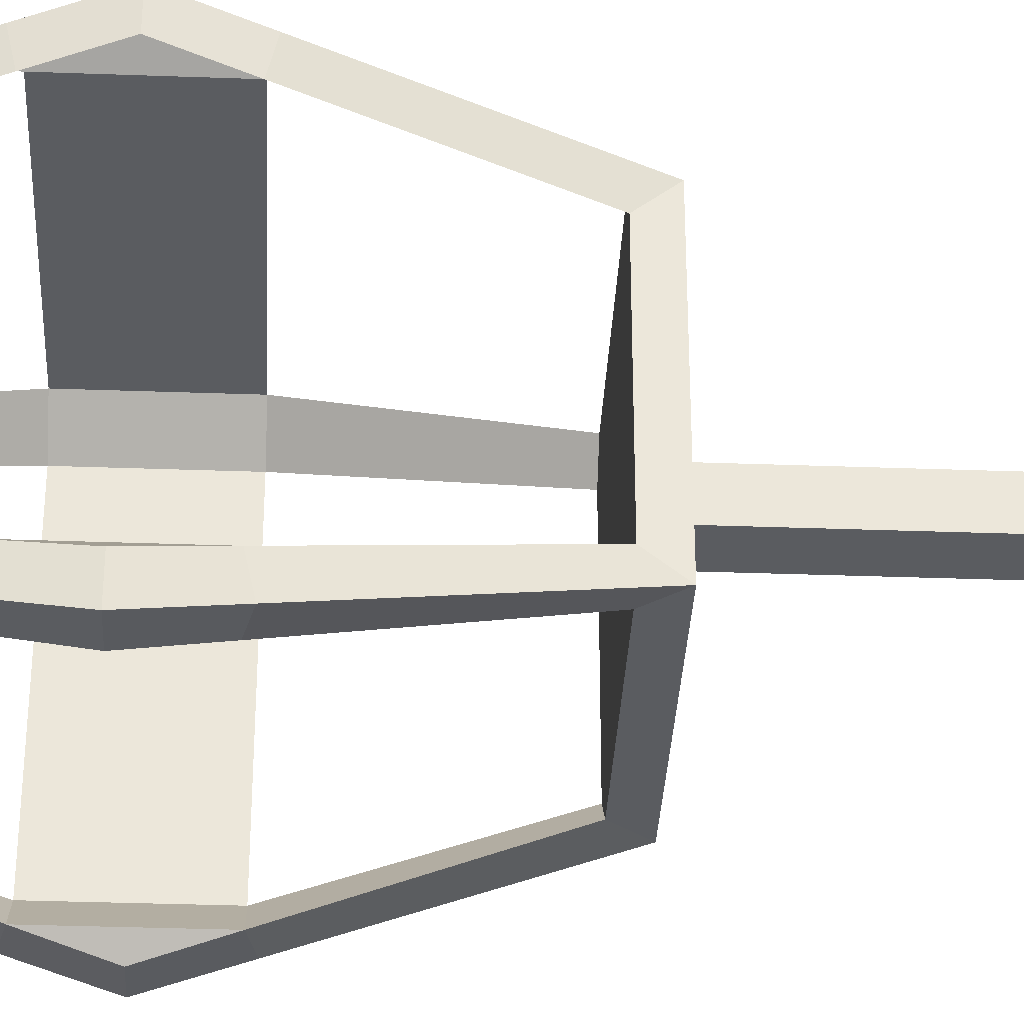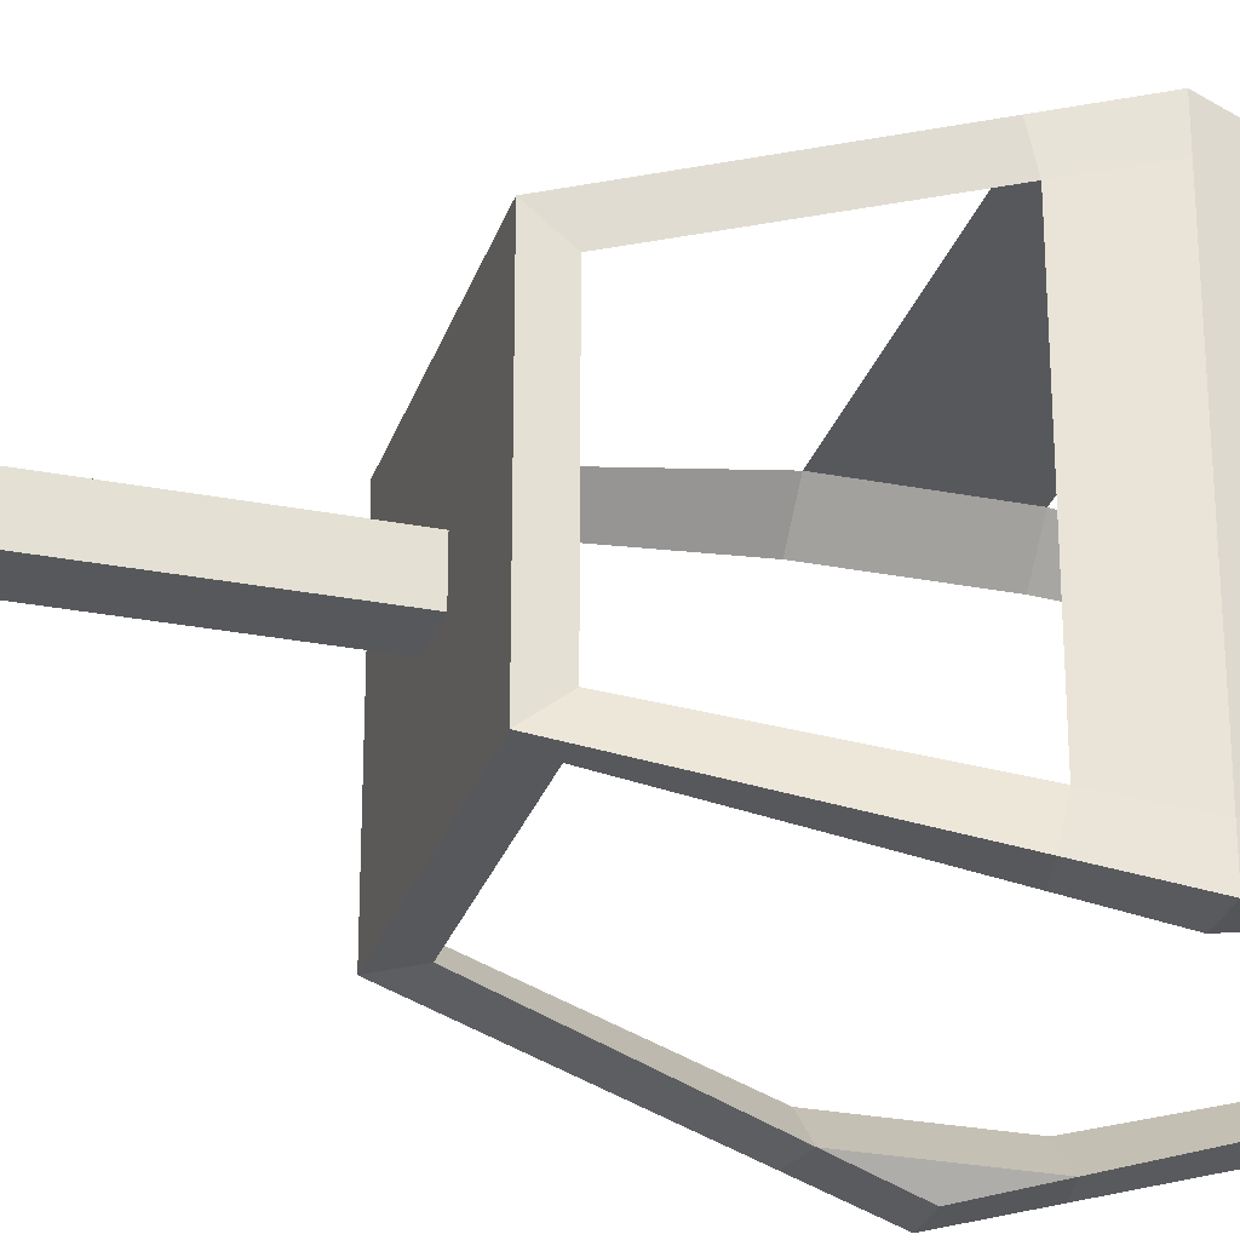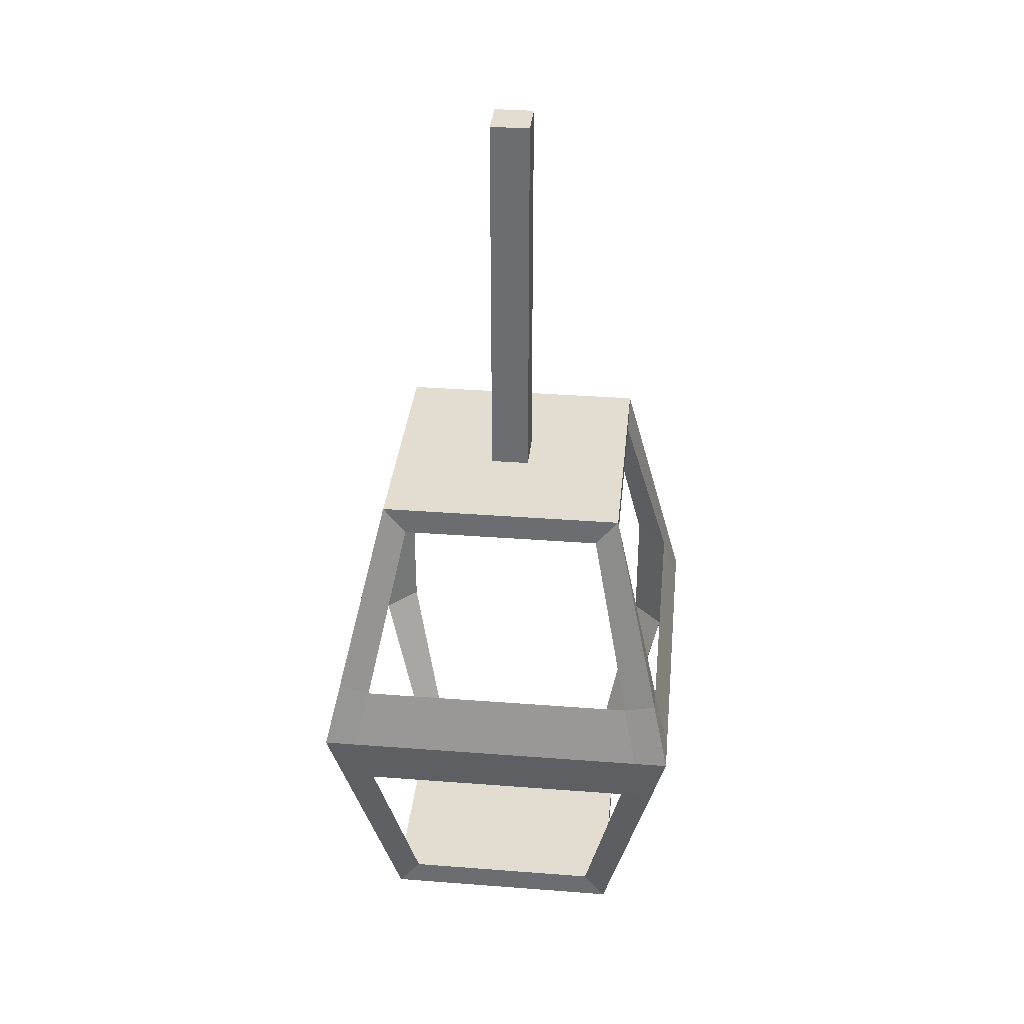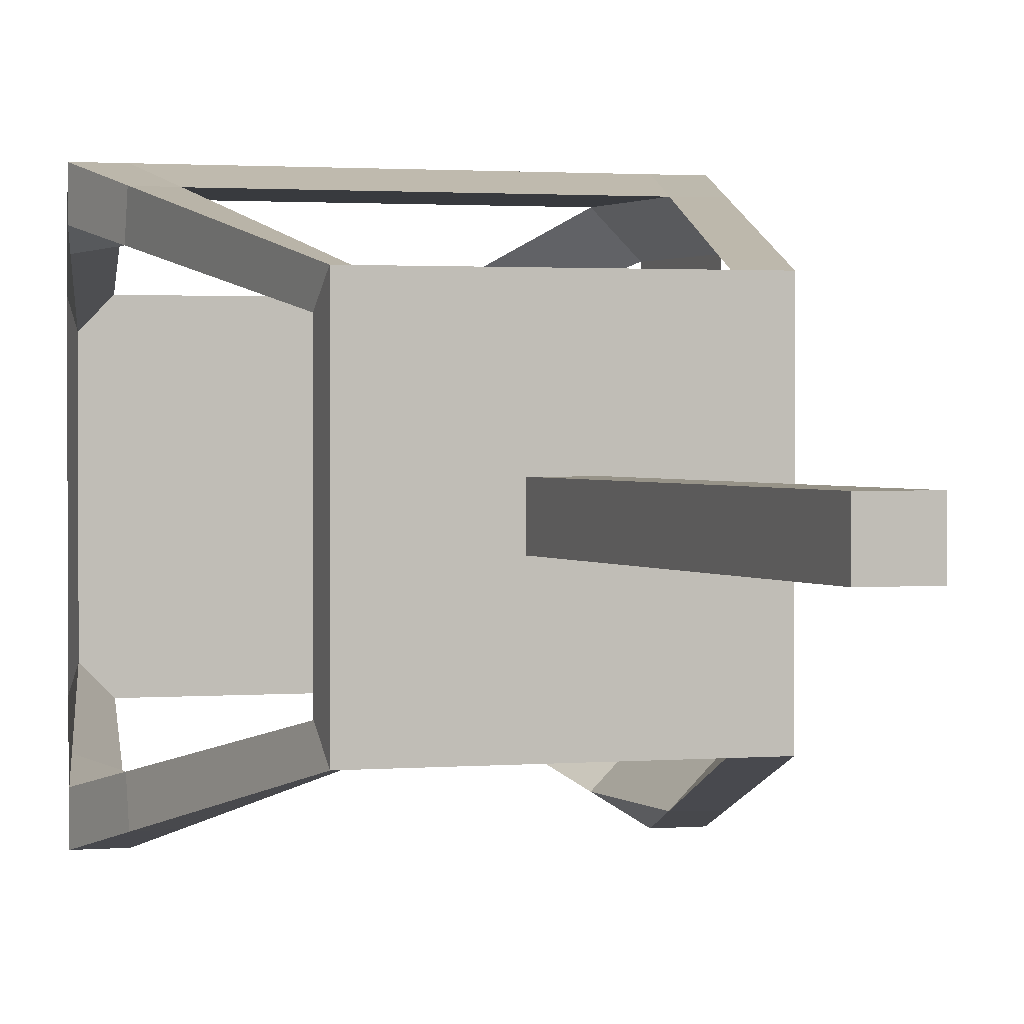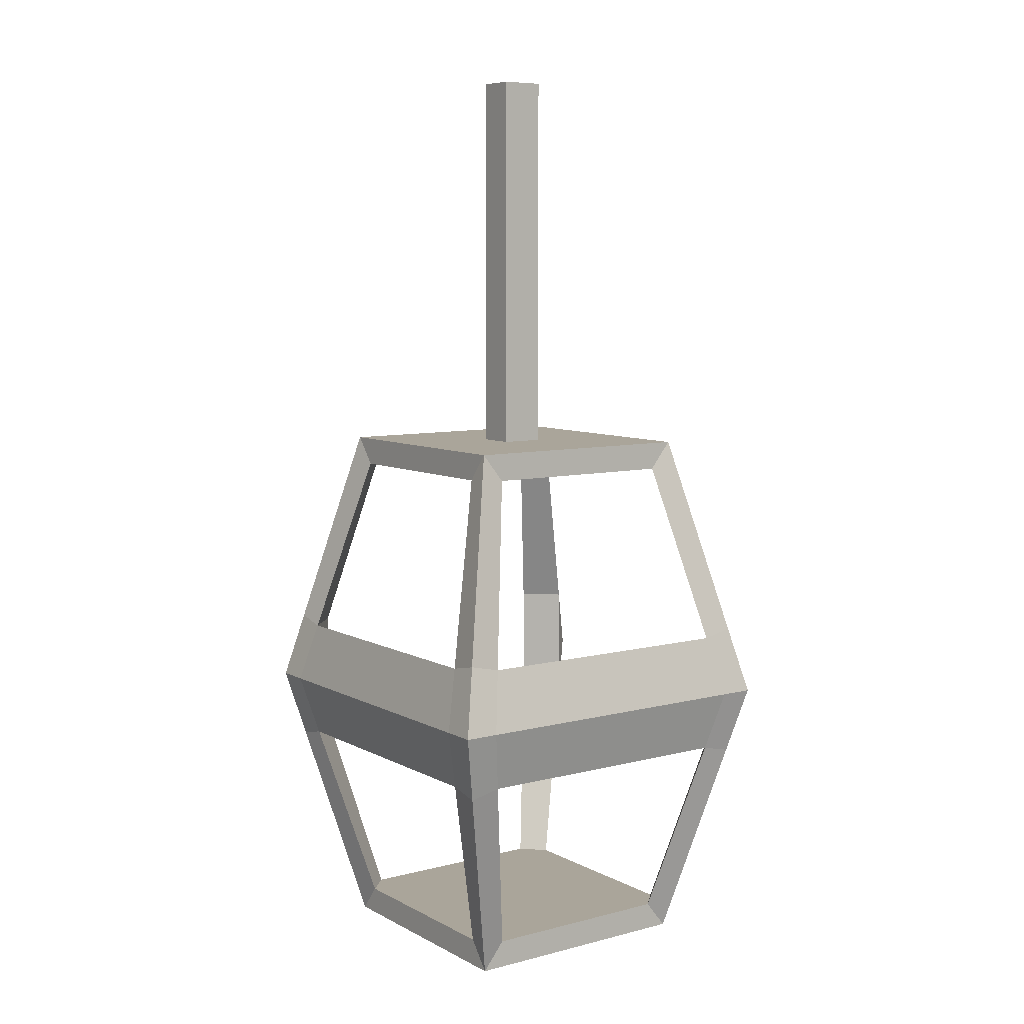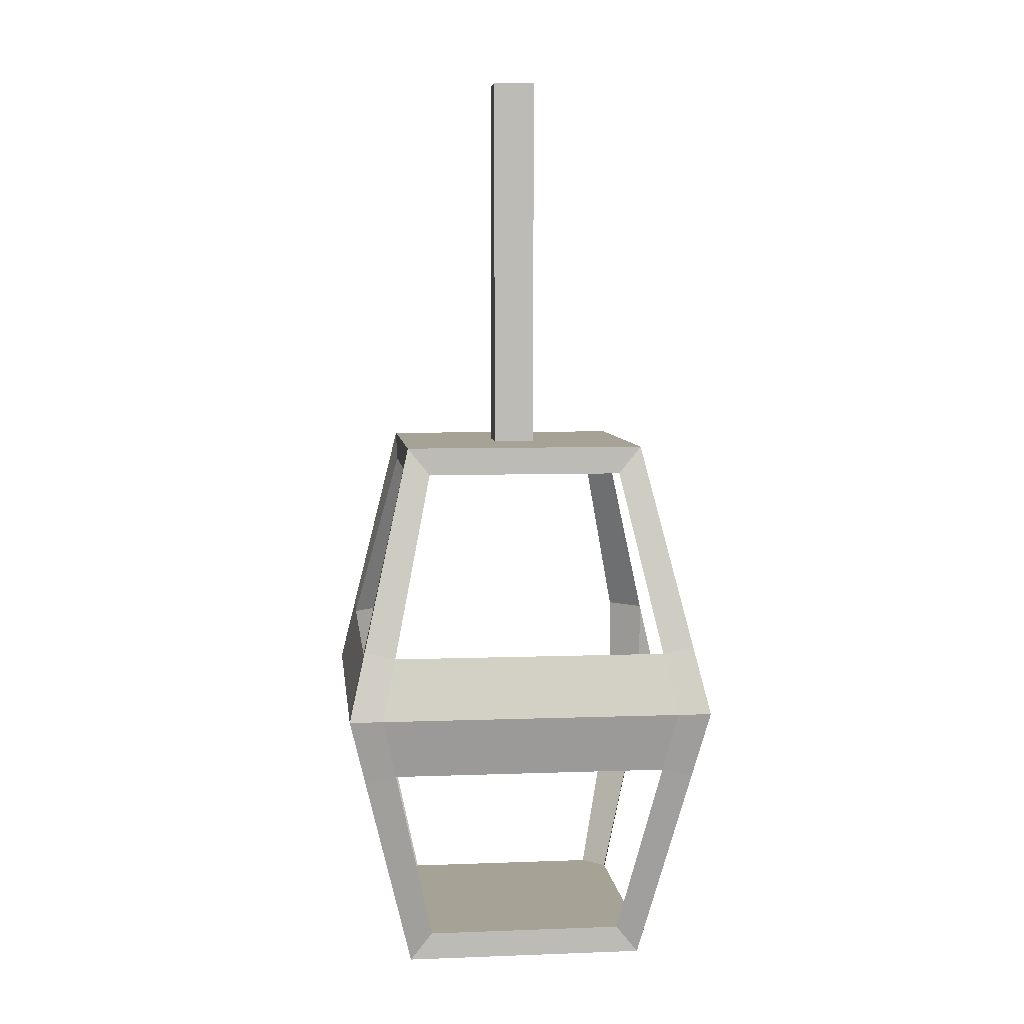
<metadata>
{"format":"obj","ext":"obj","renderer":"f3d","projection":"perspective","resolution":1024,"background":"white","views":[{"elev":-34.3,"azim":87.2,"up":"+Z"},{"elev":-28.0,"azim":-106.6,"up":"+Z"},{"elev":35.2,"azim":-84.2,"up":"+Y"},{"elev":1.4,"azim":160.4,"up":"+Z"},{"elev":7.6,"azim":-35.5,"up":"+Y"},{"elev":6.3,"azim":-6.4,"up":"+Y"}]}
</metadata>
<code>
g default
v 68.81 -297.6 -84.26
v 68.81 -297.6 84.26
v -84.26 -297.6 68.81
v -68.81 -297.6 84.26
v -84.26 -297.6 -68.81
v 62.89 -325.4 -77.01
v 62.89 -269.9 -77.01
v 62.89 -269.9 77.01
v 62.89 -325.4 77.01
v -62.89 -325.4 77.01
v -77.01 -325.4 62.89
v -77.01 -269.9 62.89
v -62.89 -269.9 77.01
v -77.01 -325.4 -62.89
v -77.01 -269.9 -62.89
v -55.26 -174 55.26
v -55.26 -174 -55.26
v -55.26 -421.2 55.26
v -55.26 -421.2 -55.26
v 55.26 -421.2 55.26
v 55.26 -421.2 -55.26
v 55.26 -174 55.26
v 55.26 -174 -55.26
v -55.26 -186.6 45.13
v -55.26 -186.6 -45.13
v -55.26 -408.6 -45.13
v -55.26 -408.6 45.13
v -49.63 -421.2 45.13
v -49.63 -421.2 -45.13
v 49.63 -421.2 -45.13
v 49.63 -421.2 45.13
v 55.26 -408.6 45.13
v 55.26 -408.6 -45.13
v 55.26 -186.6 -45.13
v 55.26 -186.6 45.13
v 49.63 -174 45.13
v 49.63 -174 -45.13
v -49.63 -174 -45.13
v -49.63 -174 45.13
v 45.13 -186.6 -55.26
v -45.13 -186.6 -55.26
v 45.13 -408.6 -55.26
v -45.13 -408.6 -55.26
v 45.13 -186.6 55.26
v -45.13 -186.6 55.26
v -45.13 -408.6 55.26
v 45.13 -408.6 55.26
v 84.26 -297.6 -84.26
v 68.81 -297.6 -84.26
v 84.26 -297.6 -68.81
v 84.26 -297.6 84.26
v 84.26 -297.6 68.81
v 68.81 -297.6 84.26
v -84.26 -297.6 84.26
v -84.26 -297.6 68.81
v -68.81 -297.6 84.26
v -84.26 -297.6 -84.26
v -68.81 -297.6 -84.26
v -84.26 -297.6 -68.81
v 9.624 -174 8.752
v 9.624 -174 -8.751
v -9.624 -174 -8.751
v -9.624 -174 8.752
v 9.624 0 8.752
v 9.624 0 -8.751
v -9.624 0 -8.751
v -9.624 0 8.752
v 77.01 -328.5 -77.01
v 62.89 -325.4 -77.01
v 77.01 -325.4 -62.89
v 77.01 -266.7 -77.01
v 77.01 -269.9 -62.89
v 62.89 -269.9 -77.01
v 77.01 -266.7 77.01
v 62.89 -269.9 77.01
v 77.01 -269.9 62.89
v 77.01 -328.5 77.01
v 77.01 -325.4 62.89
v 62.89 -325.4 77.01
v -77.01 -328.5 77.01
v -62.89 -325.4 77.01
v -77.01 -325.4 62.89
v -77.01 -266.7 77.01
v -77.01 -269.9 62.89
v -62.89 -269.9 77.01
v -77.01 -328.5 -77.01
v -77.01 -325.4 -62.89
v -62.89 -325.4 -77.01
v -77.01 -266.7 -77.01
v -62.89 -269.9 -77.01
v -77.01 -269.9 -62.89
v 45.13 -408.6 -45.13
v 45.13 -408.6 45.13
v -45.13 -408.6 -45.13
v -45.13 -408.6 45.13
v 45.13 -186.6 -45.13
v 45.13 -186.6 45.13
v -45.13 -186.6 -45.13
v -45.13 -186.6 45.13
g cage3
f 7 6 1
f 28 29 30 31
f 64 65 66 67
f 16 17 25 24
f 59 57 86 87
f 19 18 27 26
f 82 80 54 55
f 18 19 29 28
f 19 21 30 29
f 21 20 31 30
f 20 18 28 31
f 20 21 33 32
f 50 48 71 72
f 23 22 35 34
f 76 74 51 52
f 22 23 37 36
f 23 17 38 37
f 17 16 39 38
f 16 22 36 39
f 17 23 40 41
f 73 71 48 49
f 21 19 43 42
f 88 86 57 58
f 22 16 45 44
f 56 54 80 81
f 18 20 47 46
f 53 51 74 75
f 92 93 32 33
f 93 47 32
f 42 92 33
f 24 25 98 99
f 99 45 24
f 41 98 25
f 49 48 68 69
f 70 68 48 50
f 52 51 77 78
f 79 77 51 53
f 55 54 83 84
f 85 83 54 56
f 58 57 89 90
f 91 89 57 59
f 36 37 61 60
f 37 38 62 61
f 38 39 63 62
f 39 36 60 63
f 60 61 65 64
f 61 62 66 65
f 62 63 67 66
f 63 60 64 67
f 69 68 21 42
f 21 68 70 33
f 72 71 23 34
f 73 72 34 40
f 23 71 73 40
f 75 74 22 44
f 22 74 76 35
f 78 77 20 32
f 20 77 79 47
f 81 80 18 46
f 18 80 82 27
f 84 83 16 24
f 16 83 85 45
f 87 86 19 26
f 19 86 88 43
f 90 89 17 41
f 25 91 90 41
f 17 89 91 25
f 42 43 94 92
f 94 95 93 92
f 46 47 93 95
f 94 43 26
f 26 27 95 94
f 46 95 27
f 84 24 45 85
f 75 44 35 76
f 78 32 47 79
f 81 46 27 82
f 85 56 81
f 76 52 78
f 91 59 87
f 84 85 81 82
f 87 26 43 88
f 90 91 87 88
f 75 76 78 79
f 33 70 69 42
f 72 73 69 70
f 90 88 58
f 72 70 50
f 75 79 53
f 84 82 55
f 96 40 34
f 97 96 34 35
f 44 97 35
f 41 40 96 98
f 99 98 96 97
f 44 45 99 97
f 11 3 5 14
f 3 12 15 5
f 12 11 14 15
f 8 9 10 13
f 9 2 4 10
f 2 8 13 4

</code>
